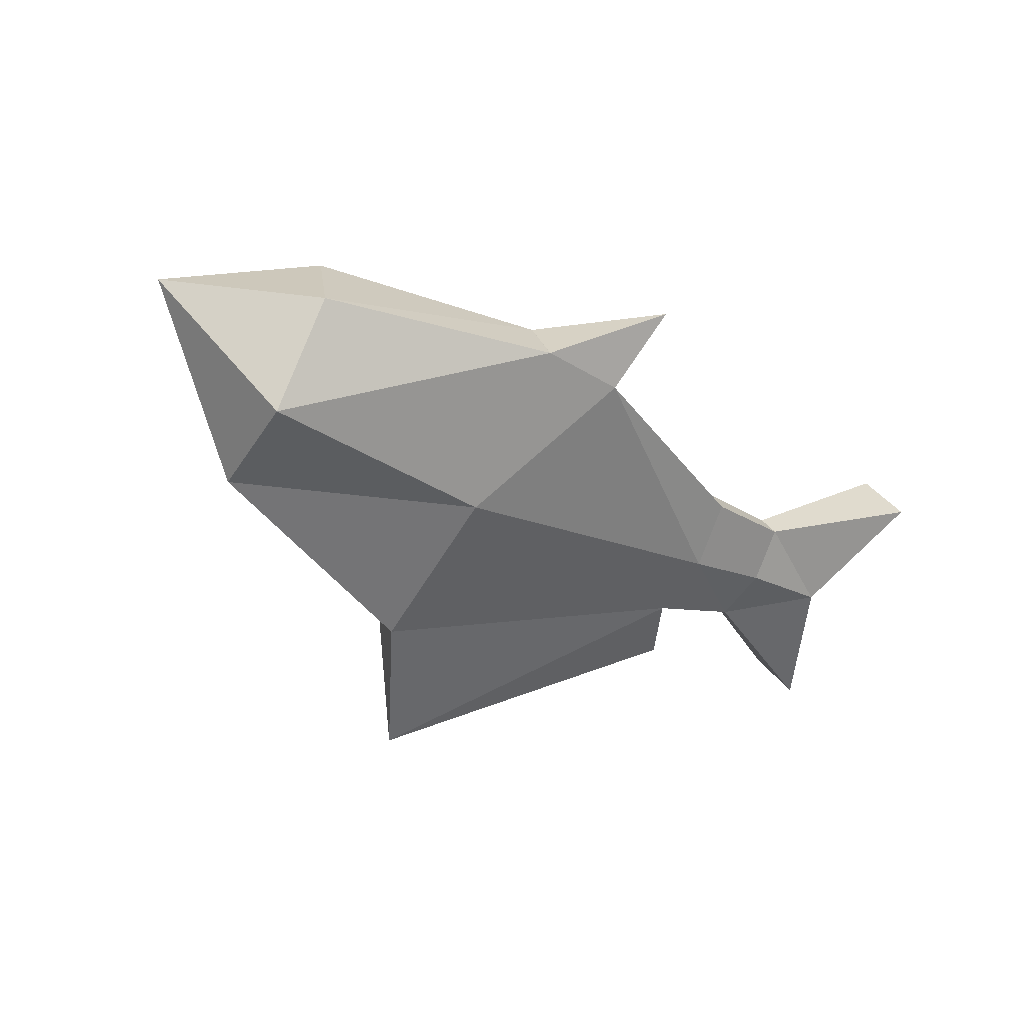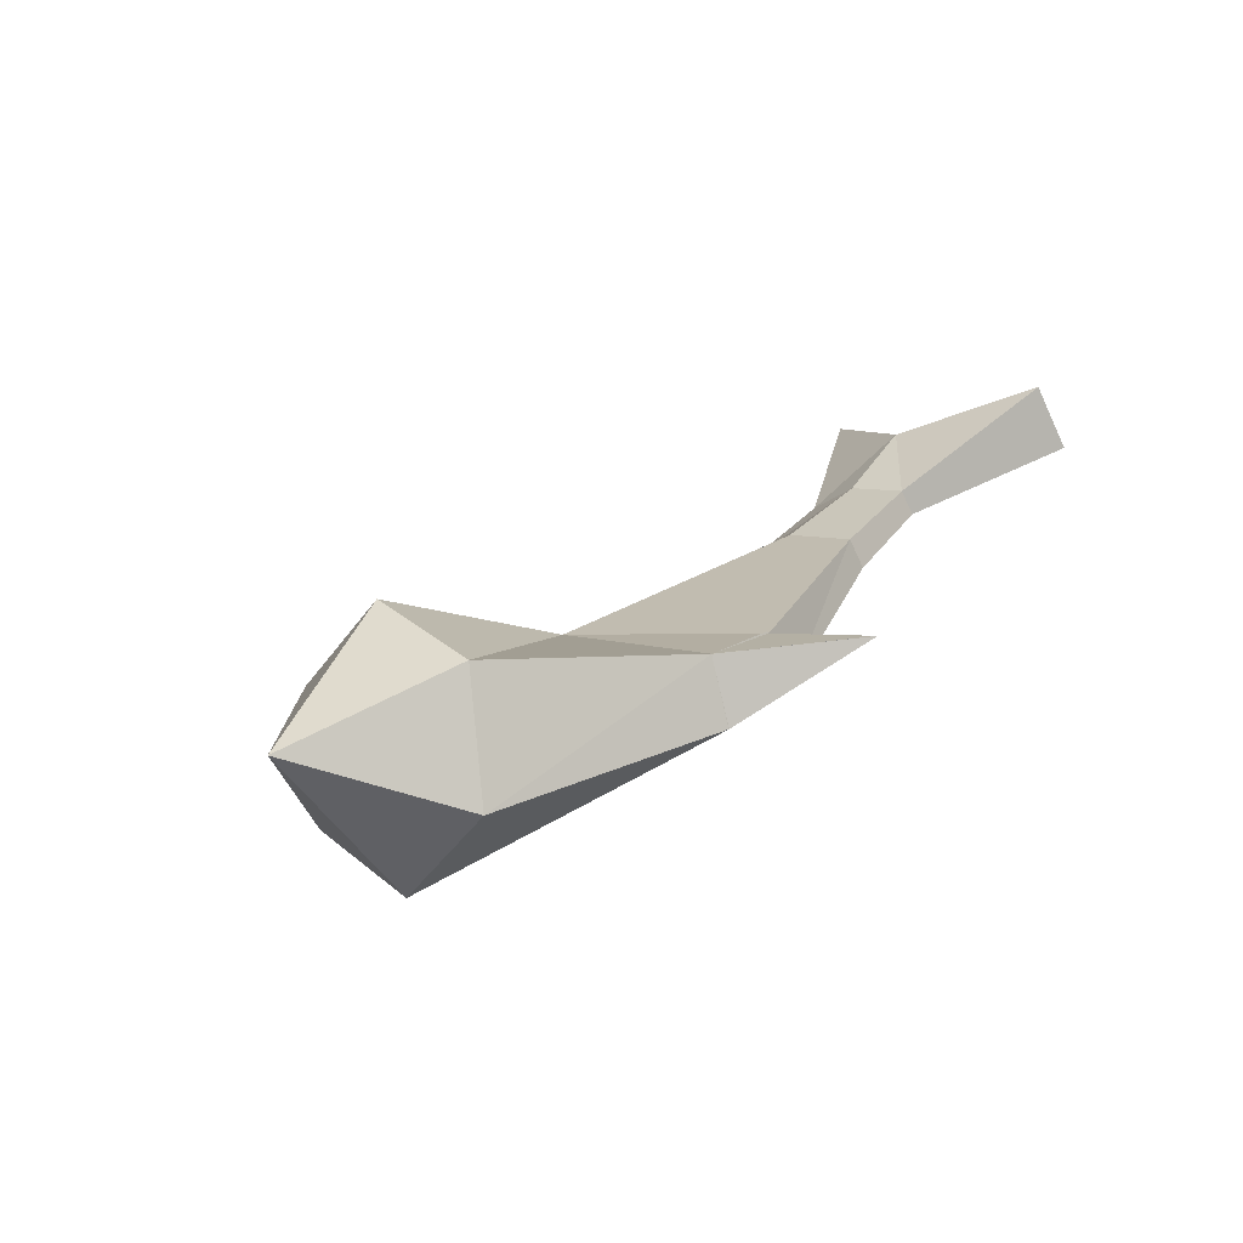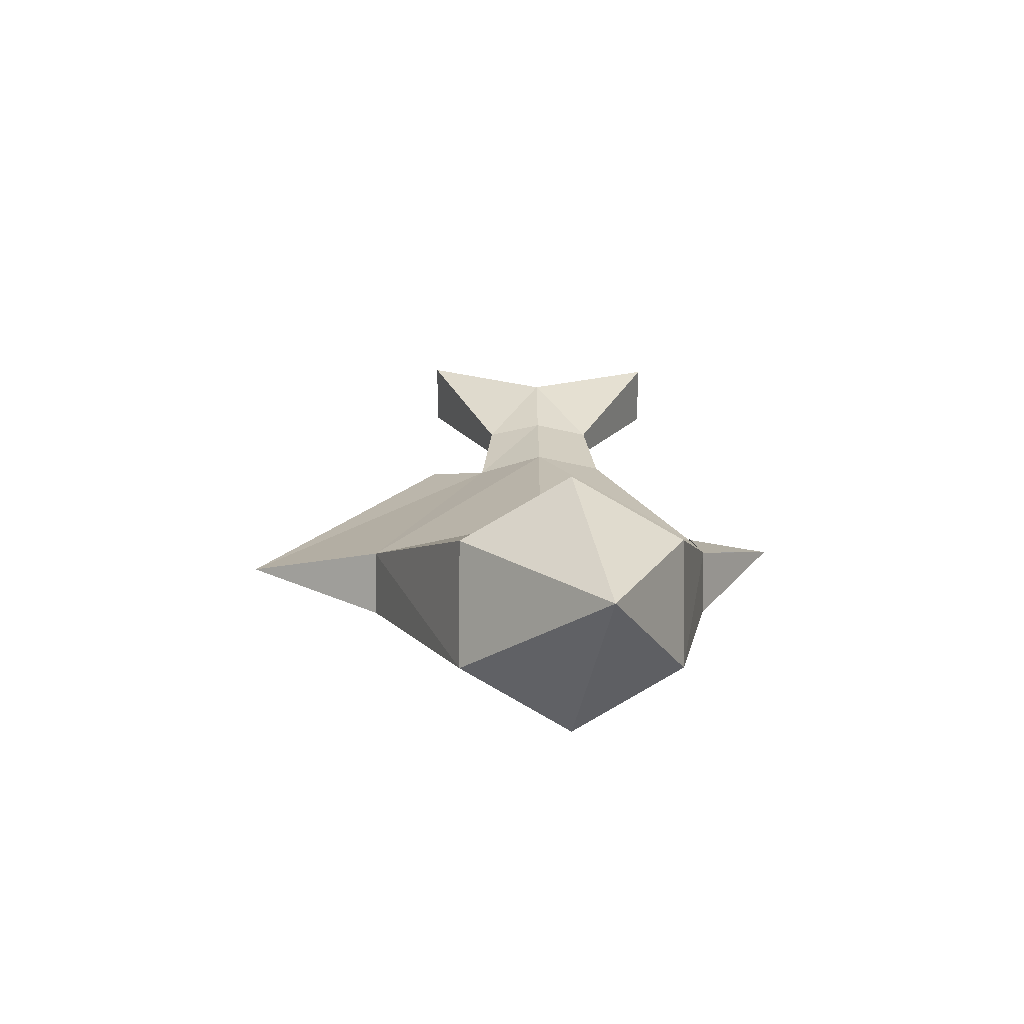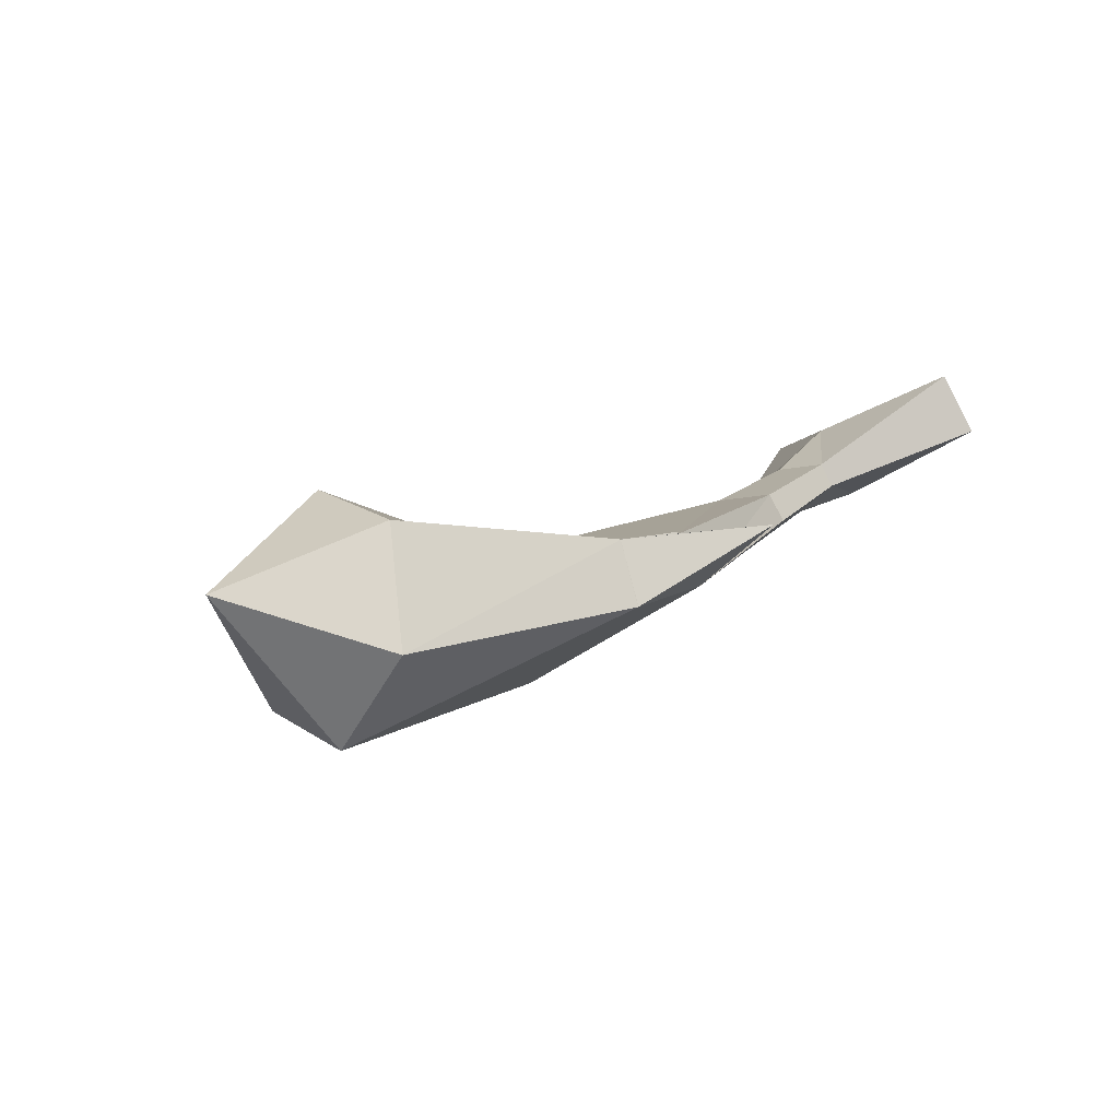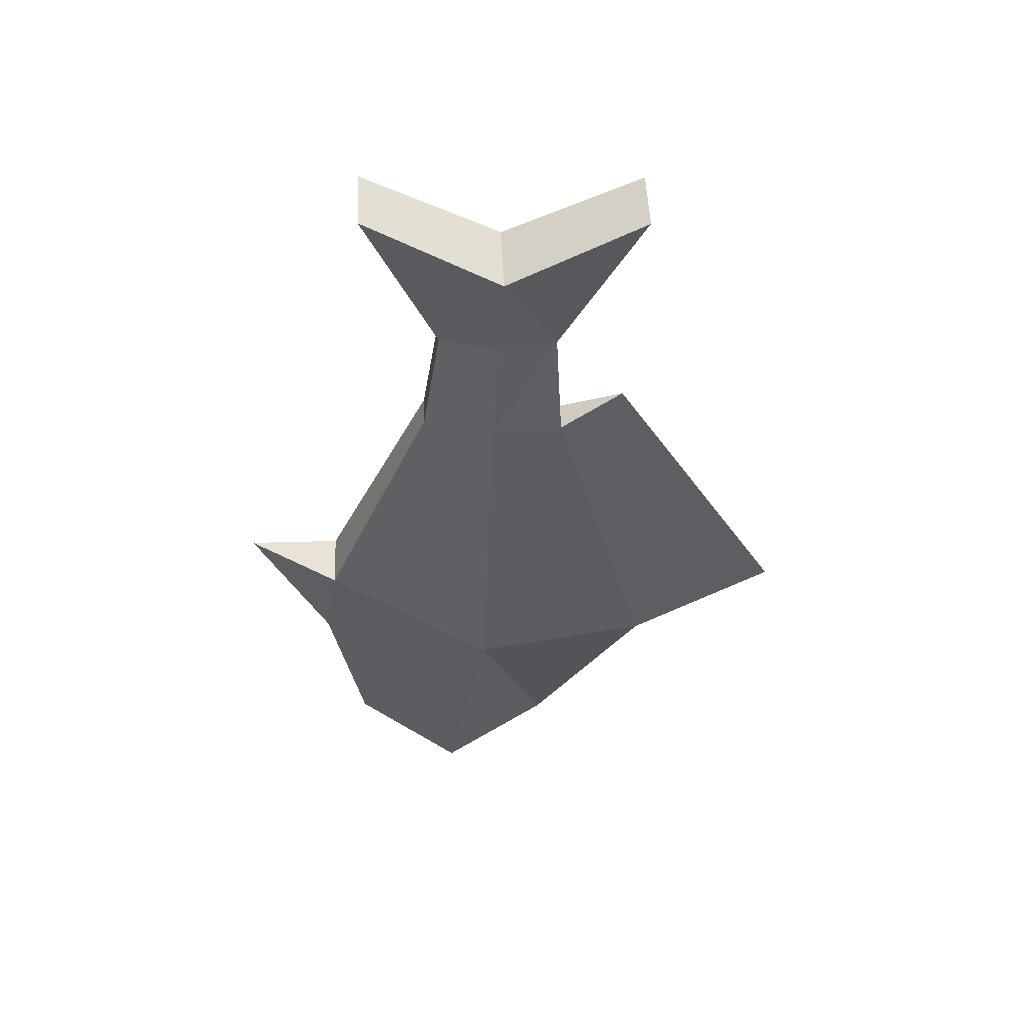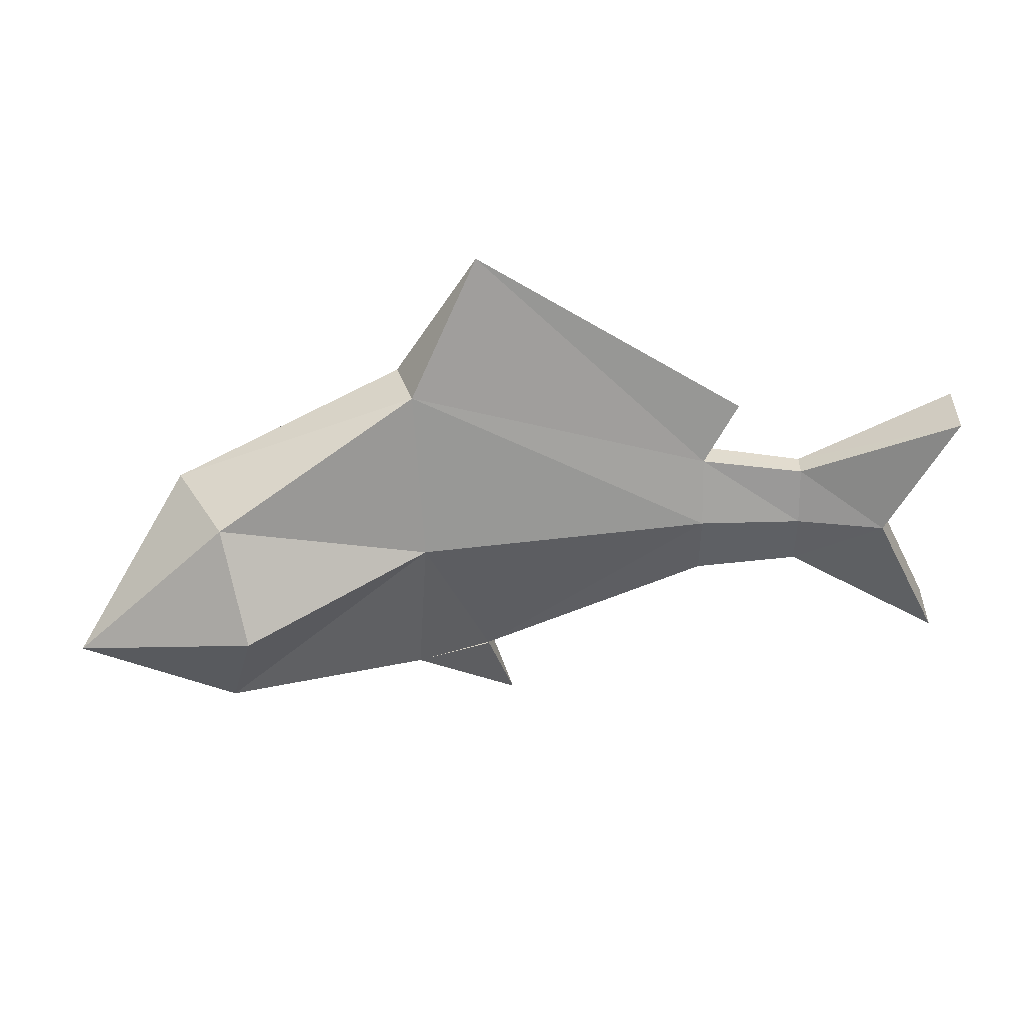
<metadata>
{"format":"obj","ext":"obj","renderer":"f3d","projection":"perspective","resolution":1024,"background":"white","views":[{"elev":-71.9,"azim":-28.9,"up":"+Z"},{"elev":-8.6,"azim":-43.1,"up":"+Z"},{"elev":-9.7,"azim":-90.4,"up":"+Z"},{"elev":-20.1,"azim":-38.1,"up":"+Z"},{"elev":-7.6,"azim":86.1,"up":"+Z"},{"elev":33.8,"azim":-35.3,"up":"+Y"}]}
</metadata>
<code>
o Cylinder
v 3.611 1.724 -6.674
v 11.84 1.565 -0.9173
v 3.364 -3.323 -5.823
v 11.58 -0.4345 -0.549
v 2.779 -3.323 -4.051
v 11.06 -0.4345 0.1774
v 2.486 1.724 -3.08
v 10.81 1.565 0.5404
v 2.79 6.77 -4.092
v 11.15 3.565 0.04201
v 3.379 6.77 -5.858
v 11.63 3.565 -0.695
v 14.31 1.565 1.018
v 14.09 -0.106 1.324
v 13.66 -0.106 1.934
v 13.44 1.565 2.239
v 13.66 3.236 1.926
v 14.09 3.236 1.315
v -3.035 0.9753 -9.918
v -3.291 -2.119 -8.17
v -3.775 -2.119 -4.69
v -4.026 0.9753 -2.959
v -3.785 4.07 -4.718
v -3.268 4.07 -8.192
v -7.715 -1e-06 -6.955
v 18.22 -2.374 3.507
v 16.72 1.565 2.247
v 17.07 -2.374 5.116
v 15.39 1.565 4.114
v 17.2 5.345 5.208
v 18.34 5.345 3.599
v 5.297 10.75 -4.227
v 12.36 5.29 0.2098
v 5.02 -3.085 -3.302
v 5.774 -3.085 -4.645
v 2.769 -3.323 -4.059
v 3.316 -3.323 -5.739
v 4.959 -3.085 -3.261
v 5.775 -3.085 -4.579
v 6.179 -5.633 -3.522
f 34 8 7
f 6 35 4
f 8 9 7
f 6 16 8
f 10 12 33
f 12 1 11
f 7 23 22
f 2 18 13
f 10 16 17
f 4 15 6
f 12 17 18
f 2 14 4
f 22 25 21
f 5 20 3
f 9 24 23
f 3 19 1
f 7 21 5
f 1 24 11
f 21 25 20
f 20 25 19
f 23 25 22
f 19 25 24
f 24 25 23
f 18 30 31
f 14 28 15
f 27 28 26
f 30 27 31
f 15 29 16
f 14 27 26
f 18 27 13
f 17 29 30
f 11 9 32
f 12 32 33
f 10 32 9
f 34 36 38
f 5 37 36
f 3 39 37
f 35 38 39
f 2 4 35
f 35 40 34
f 5 34 40
f 3 40 36
f 40 35 3
f 7 5 34
f 34 6 8
f 6 34 35
f 8 10 9
f 6 15 16
f 12 2 1
f 7 9 23
f 2 12 18
f 10 8 16
f 4 14 15
f 12 10 17
f 2 13 14
f 5 21 20
f 9 11 24
f 3 20 19
f 7 22 21
f 1 19 24
f 18 17 30
f 14 26 28
f 27 29 28
f 30 29 27
f 15 28 29
f 14 13 27
f 18 31 27
f 17 16 29
f 12 11 32
f 10 33 32
f 34 5 36
f 5 3 37
f 3 35 39
f 35 34 38
f 35 3 1
f 1 2 35

</code>
